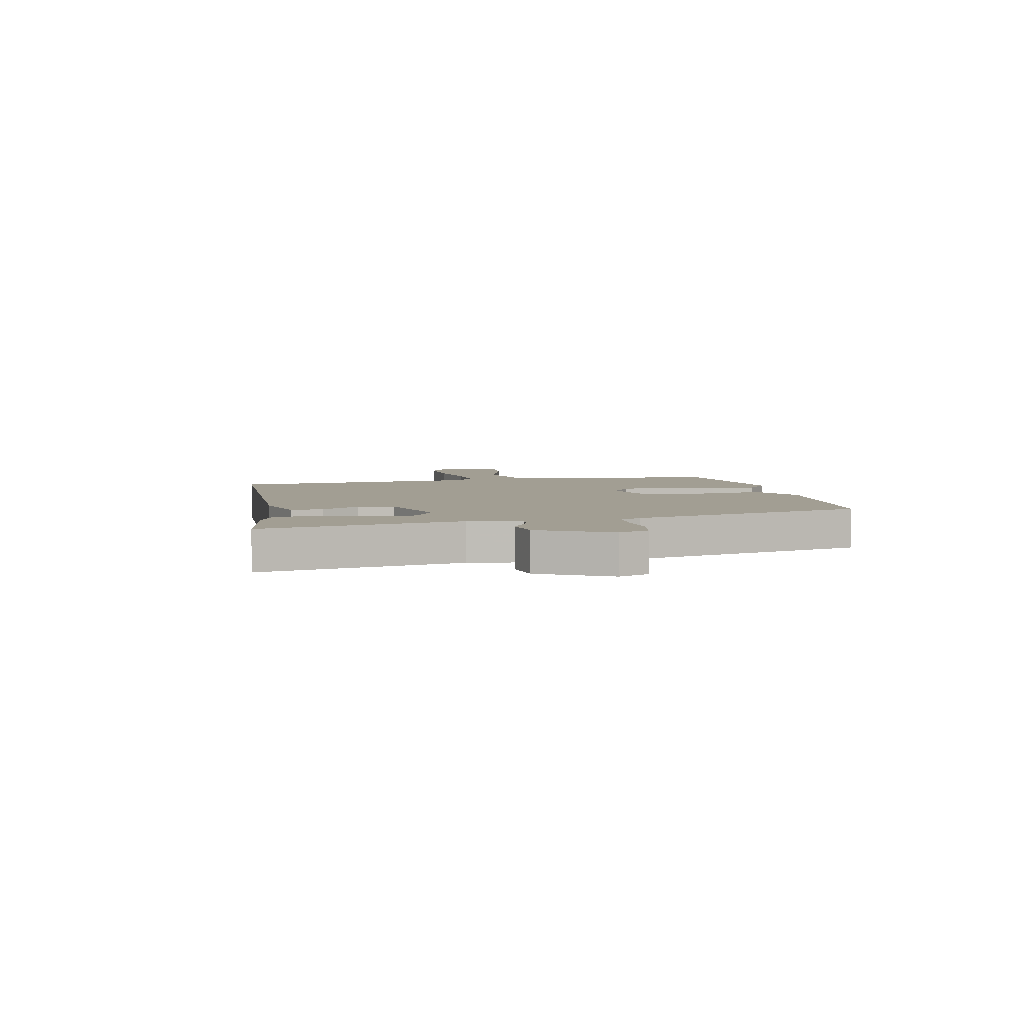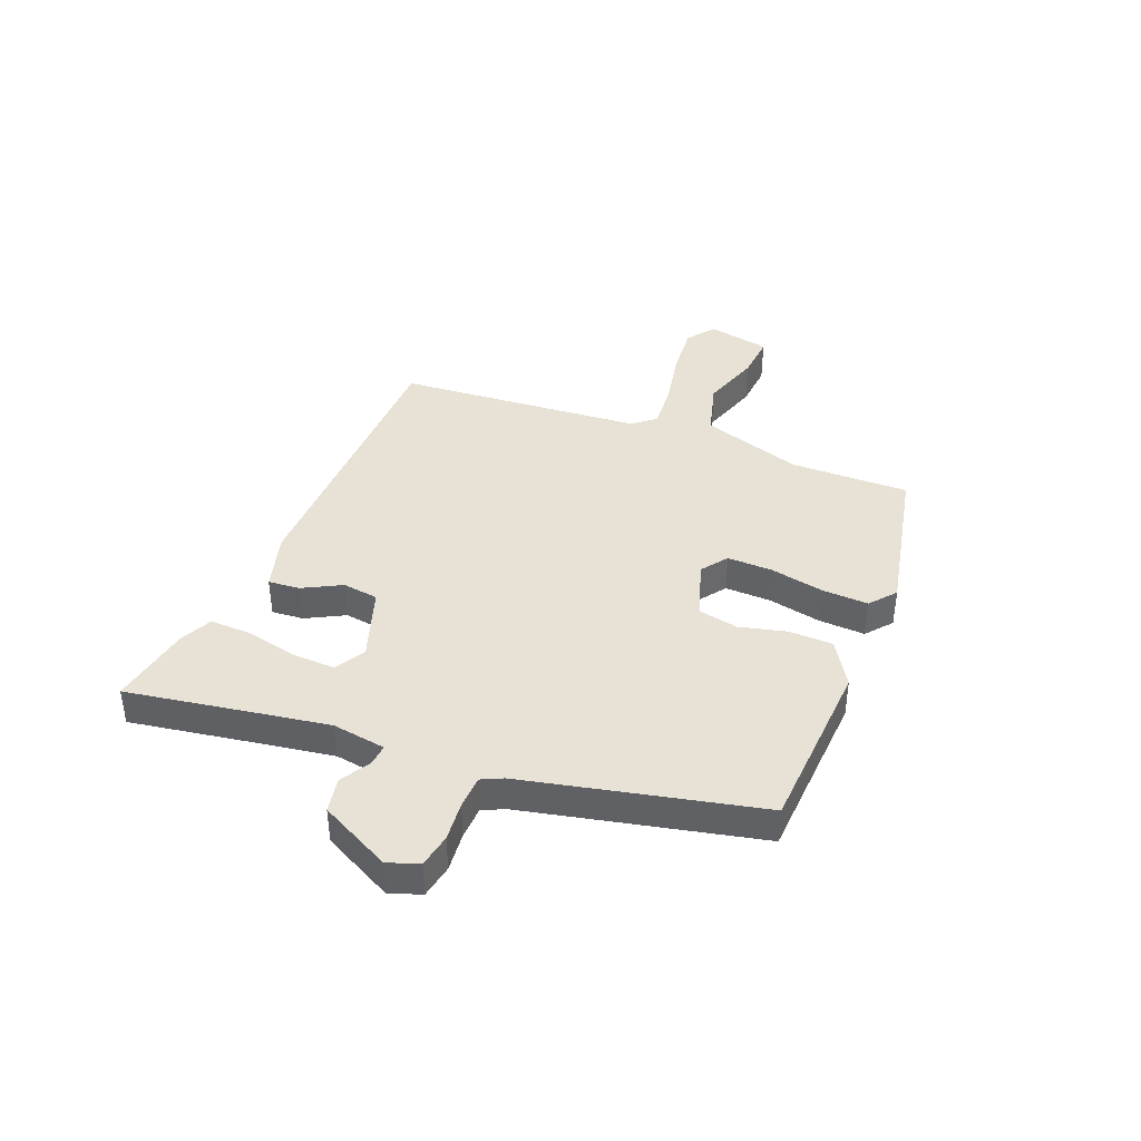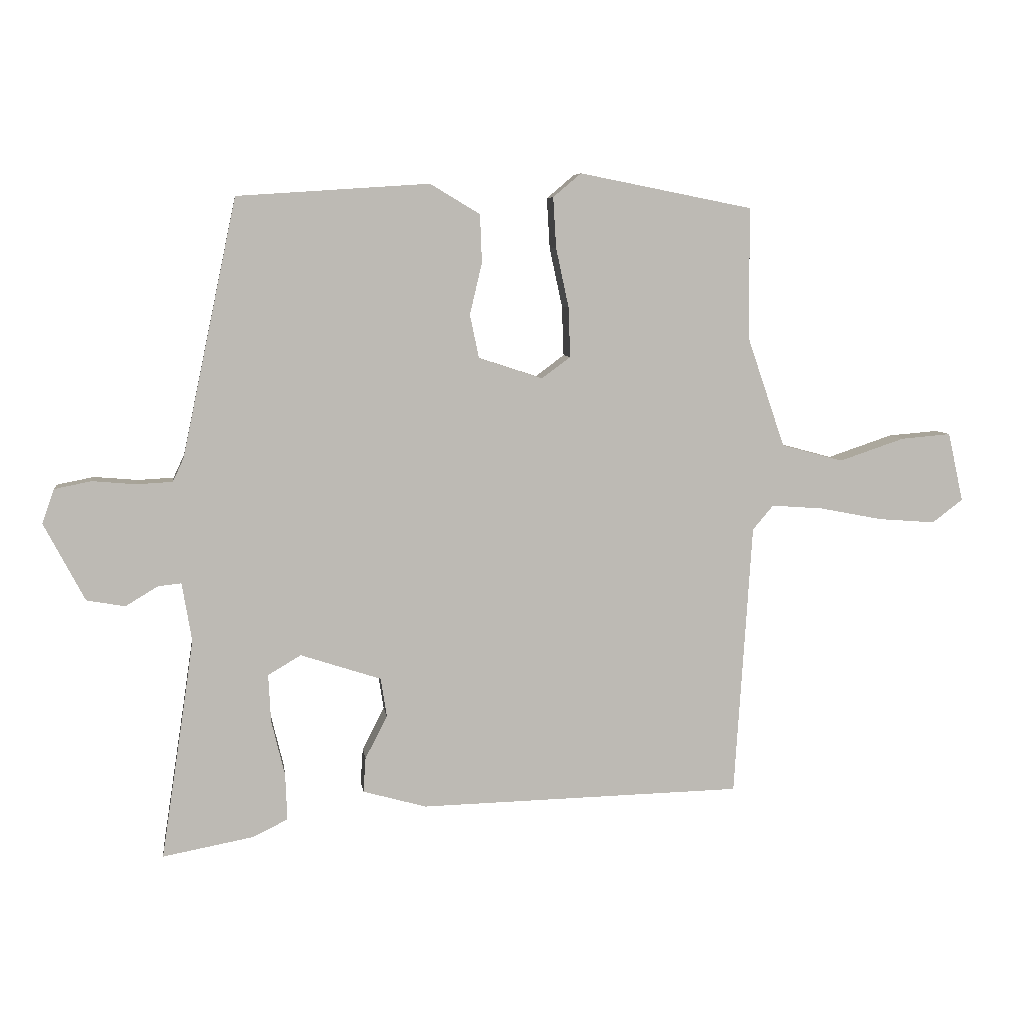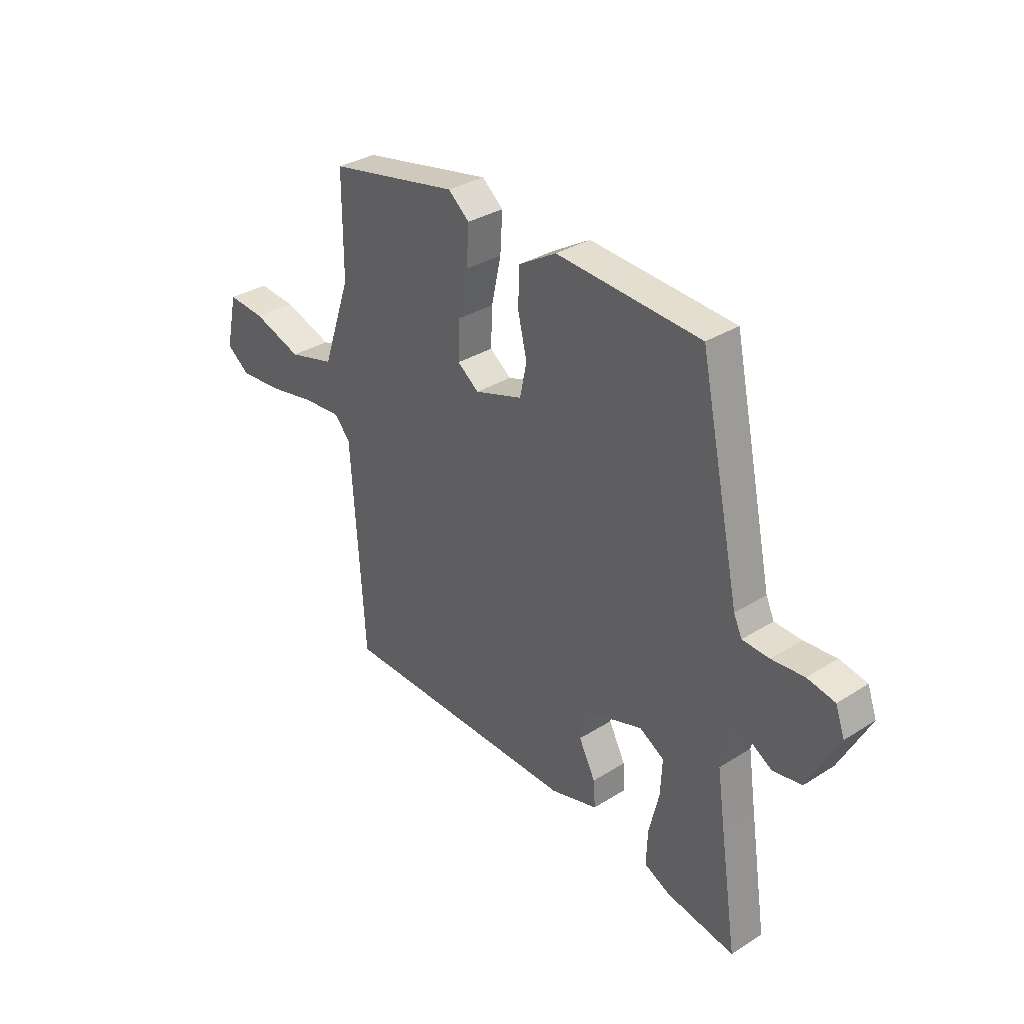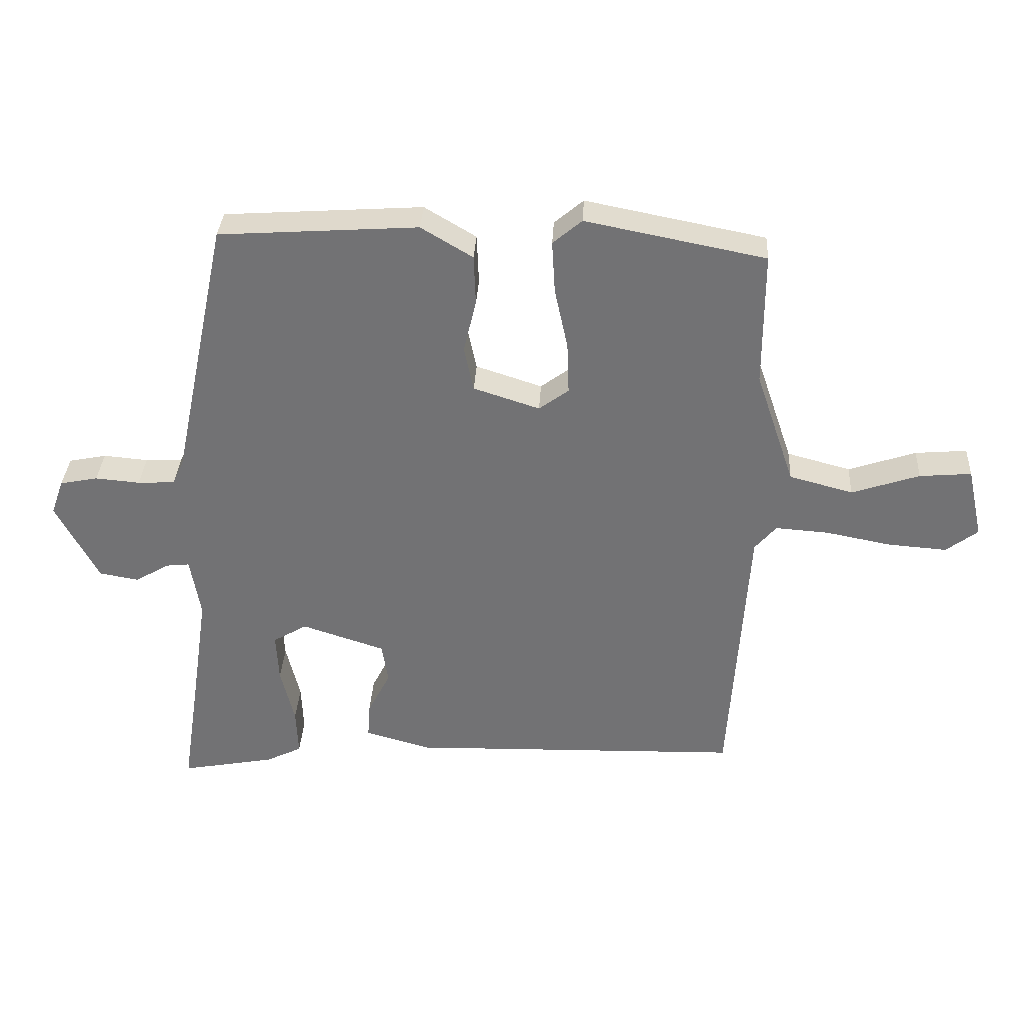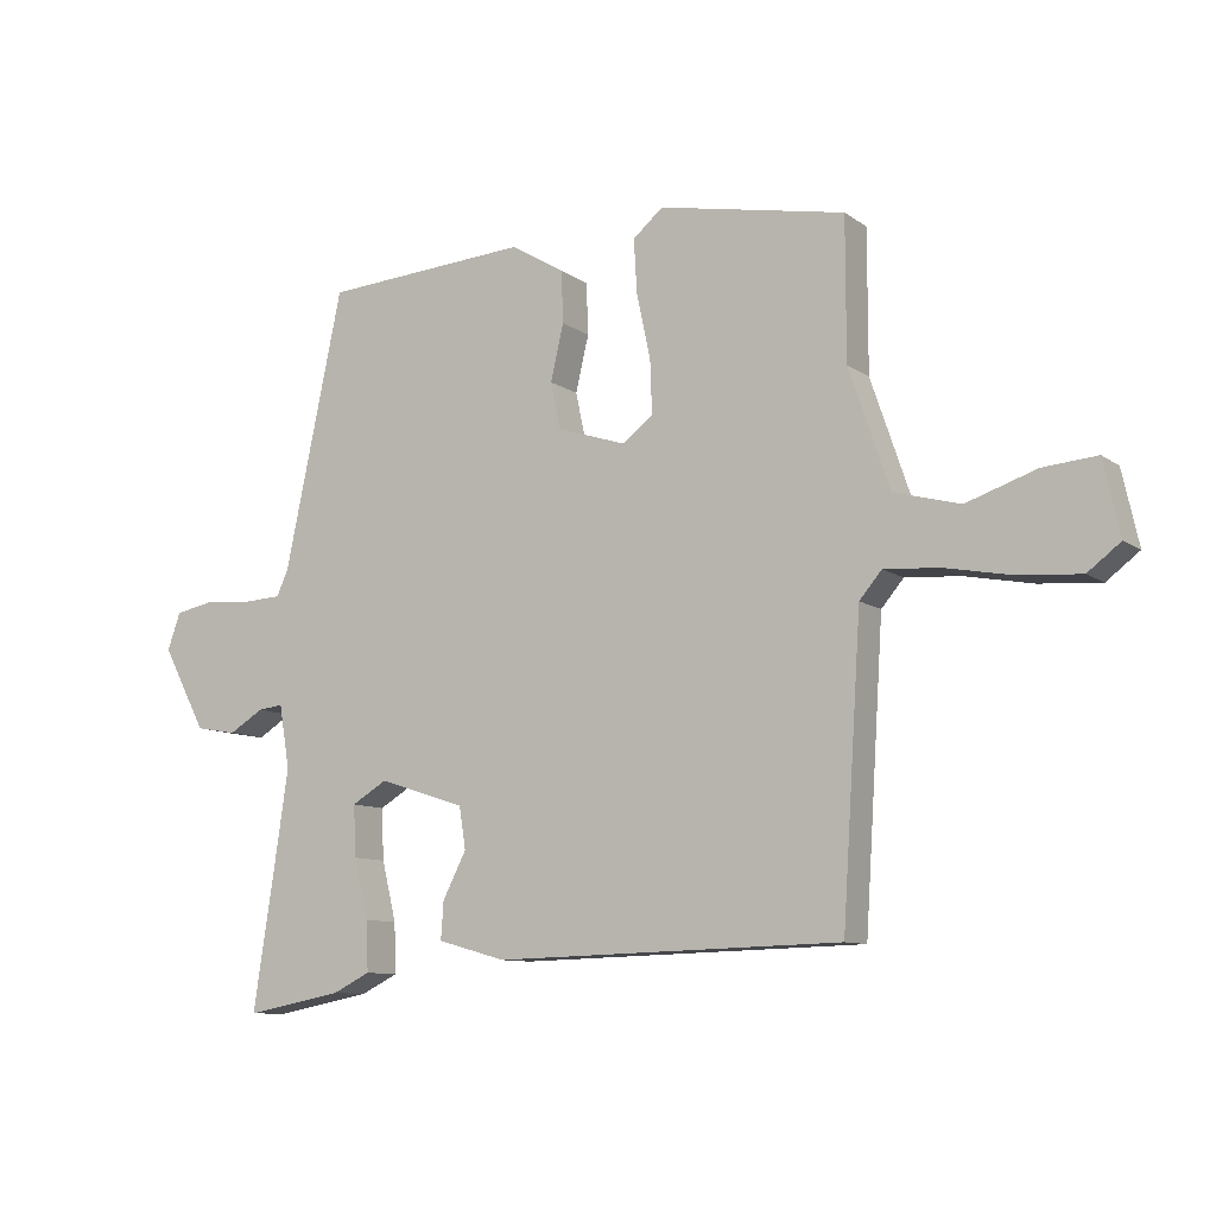
<metadata>
{"format":"obj","ext":"obj","renderer":"f3d","projection":"perspective","resolution":1024,"background":"white","views":[{"elev":5.1,"azim":-102.8,"up":"+Y"},{"elev":40.3,"azim":-68.9,"up":"+Y"},{"elev":6.6,"azim":-7.7,"up":"+Z"},{"elev":32.9,"azim":-131.1,"up":"+Z"},{"elev":34.0,"azim":3.2,"up":"+Z"},{"elev":-9.8,"azim":30.6,"up":"+Z"}]}
</metadata>
<code>
v 0.455 0.07 -0.492
v -0.074 0.07 -0.505
v -0.178 0.07 -0.476
v -0.174 0.07 -0.419
v -0.138 0.07 -0.349
v -0.148 0.07 -0.285
v -0.28 0.07 -0.242
v -0.334 0.07 -0.274
v -0.33 0.07 -0.352
v -0.308 0.07 -0.443
v -0.305 0.07 -0.519
v -0.362 0.07 -0.547
v -0.511 0.07 -0.575
v -0.474 0.07 -0.331
v -0.457 0.07 -0.214
v -0.473 0.07 -0.118
v -0.511 0.07 -0.122
v -0.564 0.07 -0.154
v -0.627 0.07 -0.143
v -0.694 0.07 -0.016
v -0.674 0.07 0.04
v -0.614 0.07 0.052
v -0.543 0.07 0.046
v -0.484 0.07 0.049
v -0.466 0.07 0.088
v -0.377 0.07 0.51
v -0.062 0.07 0.531
v 0.02 0.07 0.482
v 0.023 0.07 0.403
v 0.003 0.07 0.318
v 0.018 0.07 0.247
v 0.123 0.07 0.213
v 0.17 0.07 0.248
v 0.167 0.07 0.33
v 0.146 0.07 0.427
v 0.141 0.07 0.51
v 0.187 0.07 0.549
v 0.472 0.07 0.493
v 0.472 0.07 0.279
v 0.534 0.07 0.097
v 0.635 0.07 0.07
v 0.742 0.07 0.106
v 0.824 0.07 0.113
v 0.849 0.07 0
v 0.799 0.07 -0.038
v 0.706 0.07 -0.031
v 0.602 0.07 -0.011
v 0.518 0.07 -0.005
v 0.484 0.07 -0.045
v 0.455 0 -0.492
v -0.074 0 -0.505
v -0.178 0 -0.476
v -0.174 0 -0.419
v -0.138 0 -0.349
v -0.148 0 -0.285
v -0.28 0 -0.242
v -0.334 0 -0.274
v -0.33 0 -0.352
v -0.308 0 -0.443
v -0.305 0 -0.519
v -0.362 0 -0.547
v -0.511 0 -0.575
v -0.474 0 -0.331
v -0.457 0 -0.214
v -0.473 0 -0.118
v -0.511 0 -0.122
v -0.564 0 -0.154
v -0.627 0 -0.143
v -0.694 0 -0.016
v -0.674 0 0.04
v -0.614 0 0.052
v -0.543 0 0.046
v -0.484 0 0.049
v -0.466 0 0.088
v -0.377 0 0.51
v -0.062 0 0.531
v 0.02 0 0.482
v 0.023 0 0.403
v 0.003 0 0.318
v 0.018 0 0.247
v 0.123 0 0.213
v 0.17 0 0.248
v 0.167 0 0.33
v 0.146 0 0.427
v 0.141 0 0.51
v 0.187 0 0.549
v 0.472 0 0.493
v 0.472 0 0.279
v 0.534 0 0.097
v 0.635 0 0.07
v 0.742 0 0.106
v 0.824 0 0.113
v 0.849 0 0
v 0.799 0 -0.038
v 0.706 0 -0.031
v 0.602 0 -0.011
v 0.518 0 -0.005
v 0.484 0 -0.045
f 45 46 47
f 44 45 47
f 43 44 47
f 42 43 47
f 41 42 47
f 40 41 47 48
f 39 40 48 49
f 37 38 39
f 36 37 39
f 35 36 39
f 34 35 39
f 39 49 1
f 34 39 1
f 33 34 1
f 28 29 30
f 27 28 30
f 26 27 30
f 25 26 30
f 24 25 30 31
f 21 22 23
f 20 21 23
f 19 20 23
f 18 19 23
f 17 18 23
f 16 17 23 24
f 24 31 32
f 16 24 32
f 15 16 32
f 12 13 14
f 11 12 14
f 10 11 14
f 9 10 14
f 8 9 14 15
f 3 4 5
f 2 3 5
f 1 2 5
f 33 1 5
f 32 33 5 6
f 7 8 15 32
f 6 7 32
f 96 95 94
f 96 94 93
f 96 93 92
f 96 92 91
f 96 91 90
f 97 96 90 89
f 98 97 89 88
f 88 87 86
f 88 86 85
f 88 85 84
f 88 84 83
f 50 98 88
f 50 88 83
f 50 83 82
f 79 78 77
f 79 77 76
f 79 76 75
f 79 75 74
f 80 79 74 73
f 72 71 70
f 72 70 69
f 72 69 68
f 72 68 67
f 72 67 66
f 73 72 66 65
f 81 80 73
f 81 73 65
f 81 65 64
f 63 62 61
f 63 61 60
f 63 60 59
f 63 59 58
f 64 63 58 57
f 54 53 52
f 54 52 51
f 54 51 50
f 54 50 82
f 55 54 82 81
f 81 64 57 56
f 81 56 55
f 1 50 51 2
f 2 51 52 3
f 3 52 53 4
f 4 53 54 5
f 5 54 55 6
f 6 55 56 7
f 7 56 57 8
f 8 57 58 9
f 9 58 59 10
f 10 59 60 11
f 11 60 61 12
f 12 61 62 13
f 13 62 63 14
f 14 63 64 15
f 15 64 65 16
f 16 65 66 17
f 17 66 67 18
f 18 67 68 19
f 19 68 69 20
f 20 69 70 21
f 21 70 71 22
f 22 71 72 23
f 23 72 73 24
f 24 73 74 25
f 25 74 75 26
f 26 75 76 27
f 27 76 77 28
f 28 77 78 29
f 29 78 79 30
f 30 79 80 31
f 31 80 81 32
f 32 81 82 33
f 33 82 83 34
f 34 83 84 35
f 35 84 85 36
f 36 85 86 37
f 37 86 87 38
f 38 87 88 39
f 39 88 89 40
f 40 89 90 41
f 41 90 91 42
f 42 91 92 43
f 43 92 93 44
f 44 93 94 45
f 45 94 95 46
f 46 95 96 47
f 47 96 97 48
f 48 97 98 49
f 49 98 50 1

</code>
